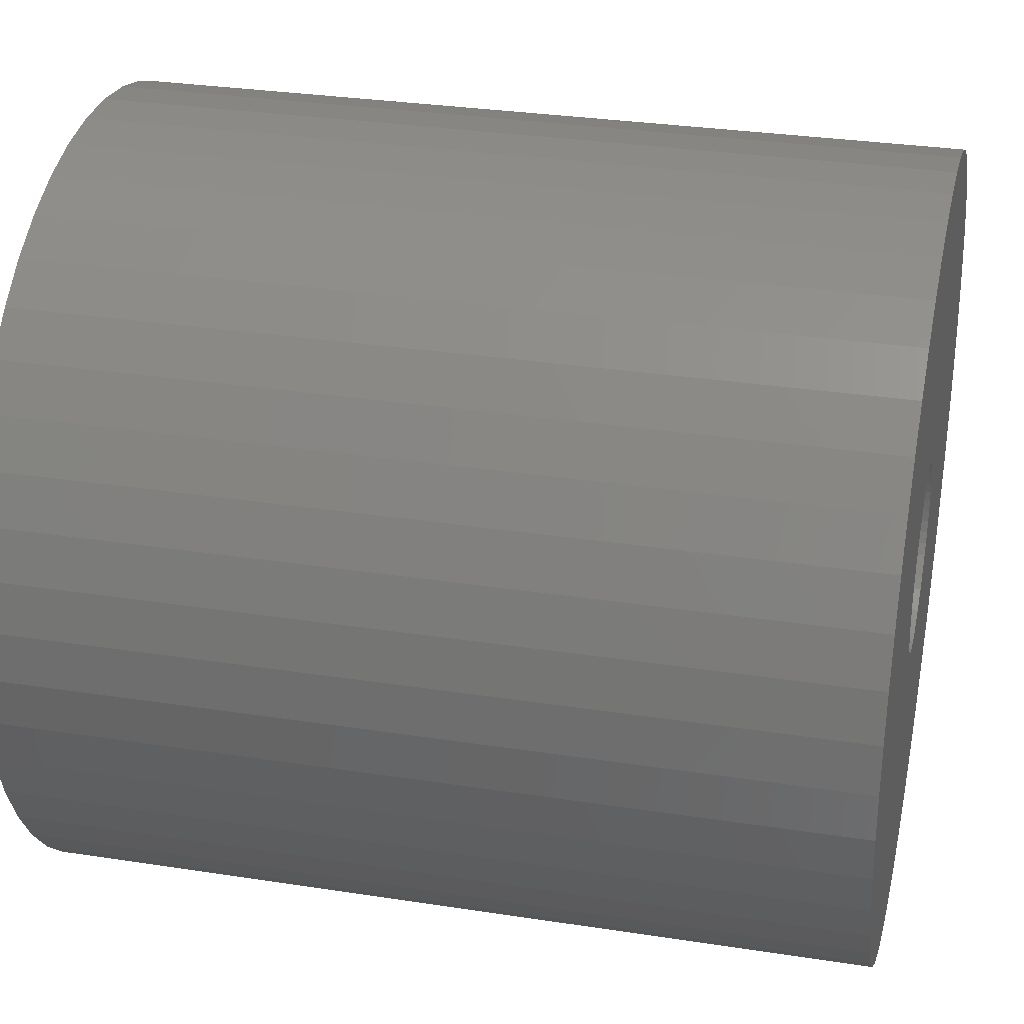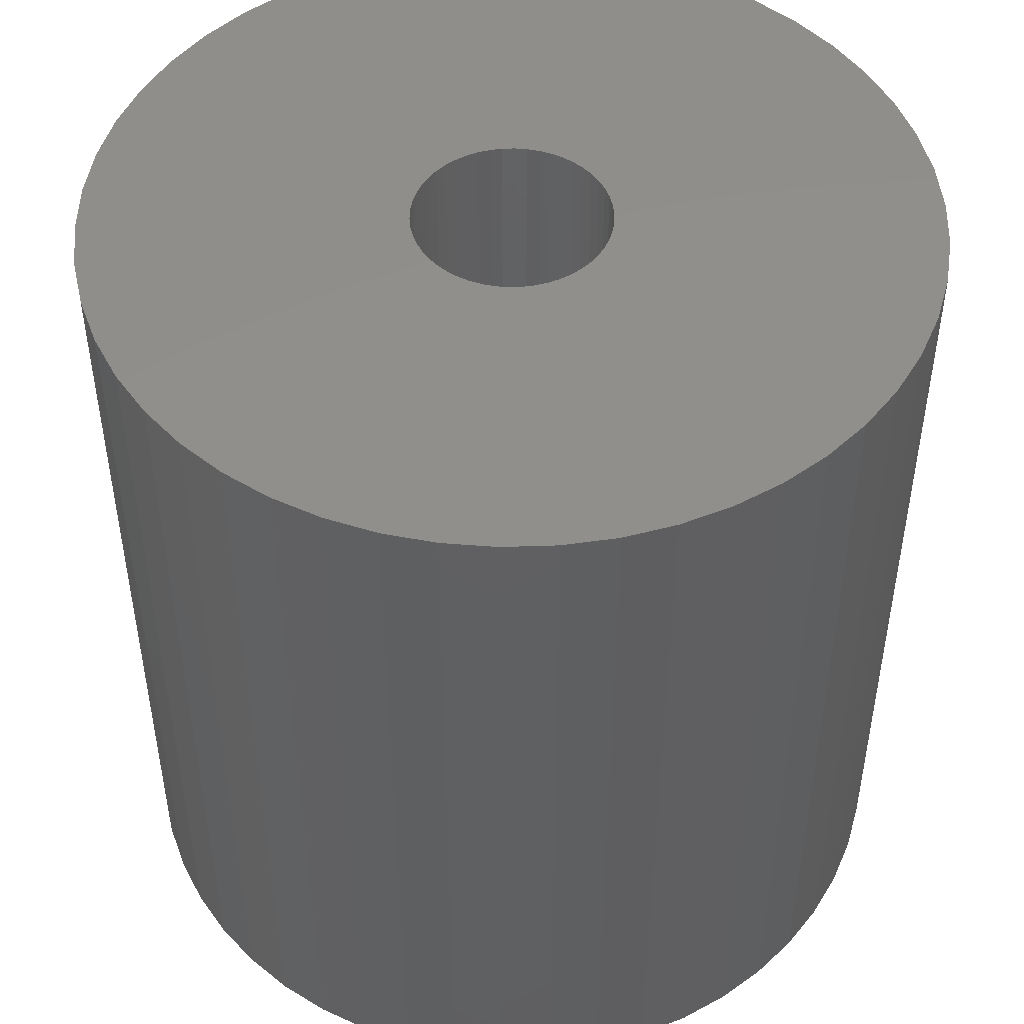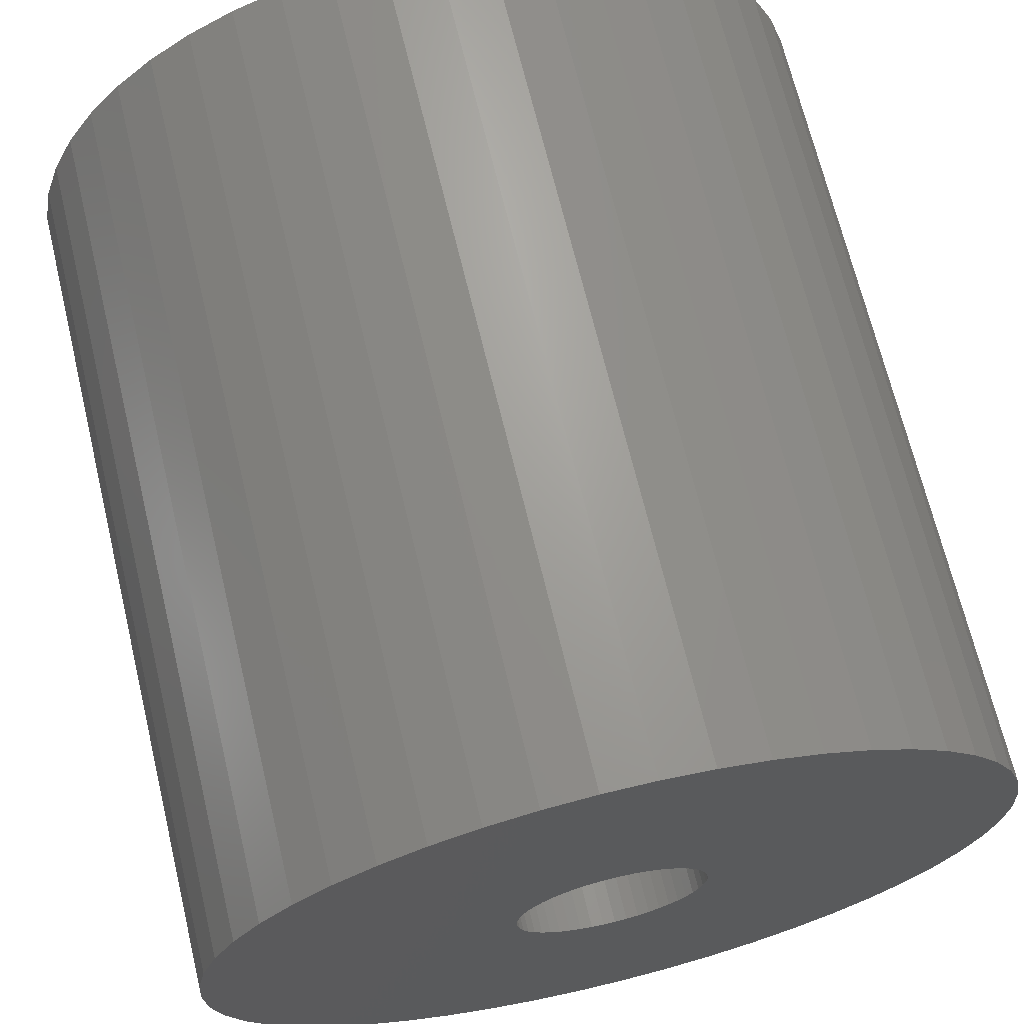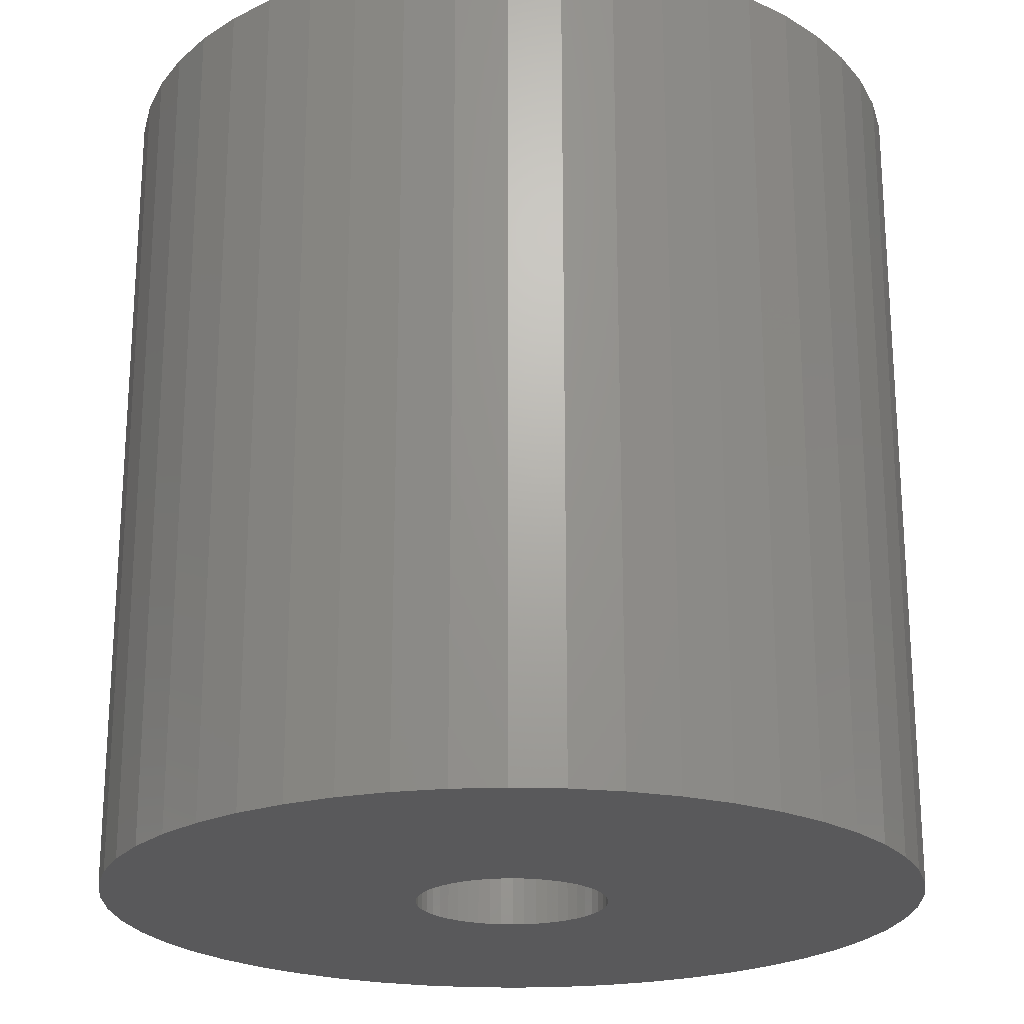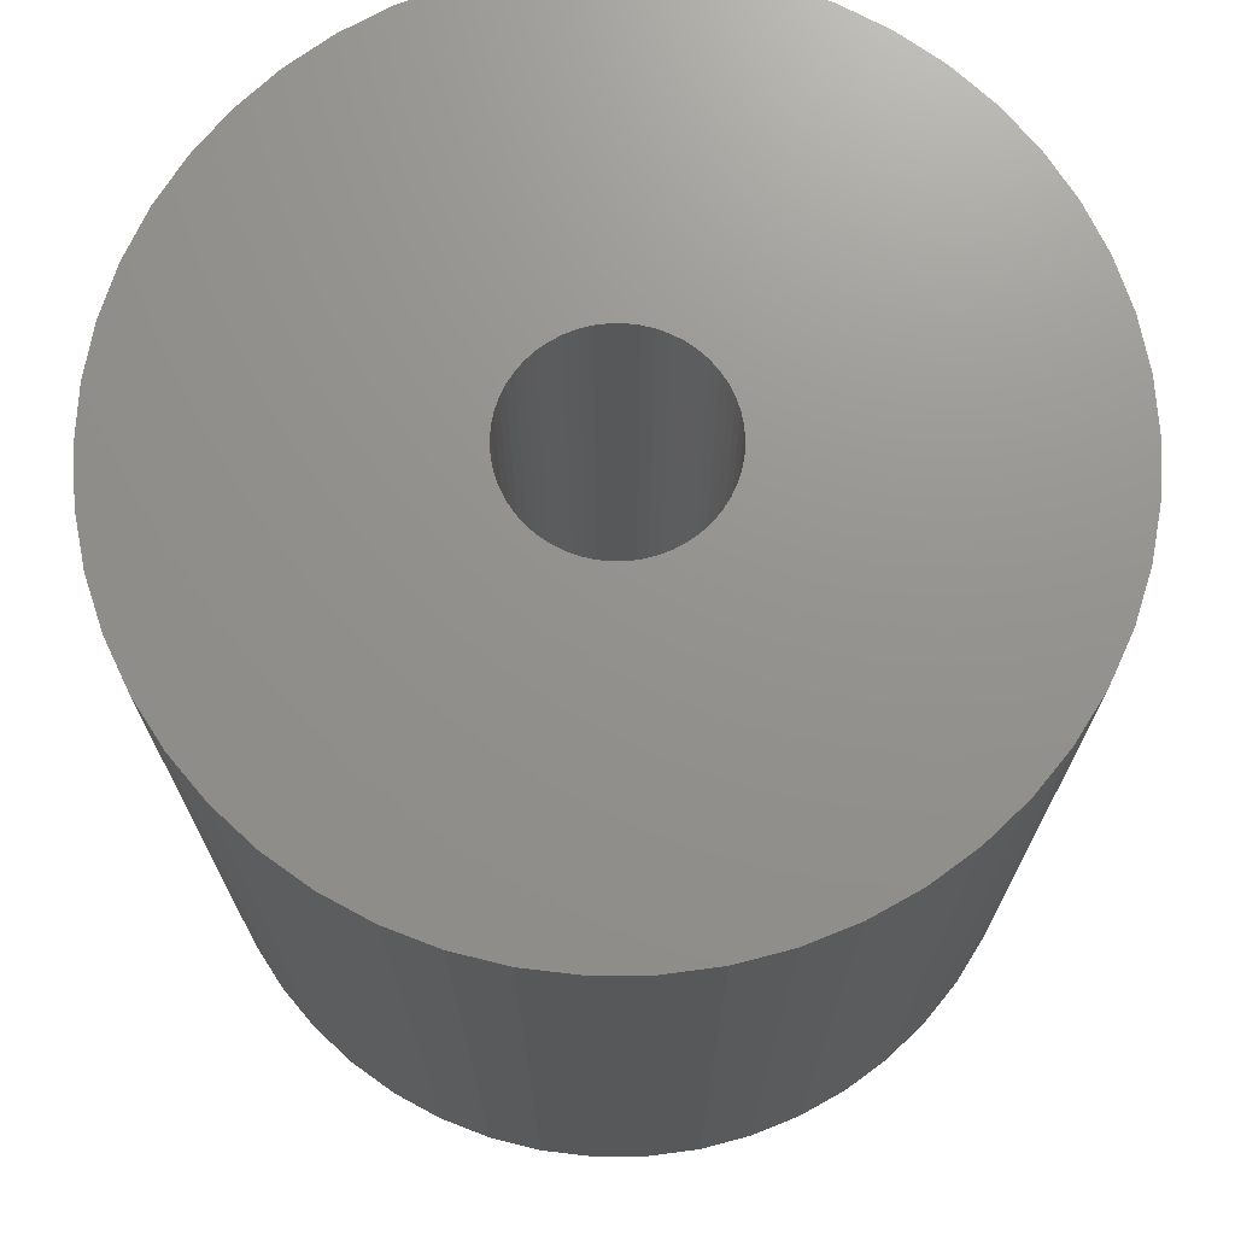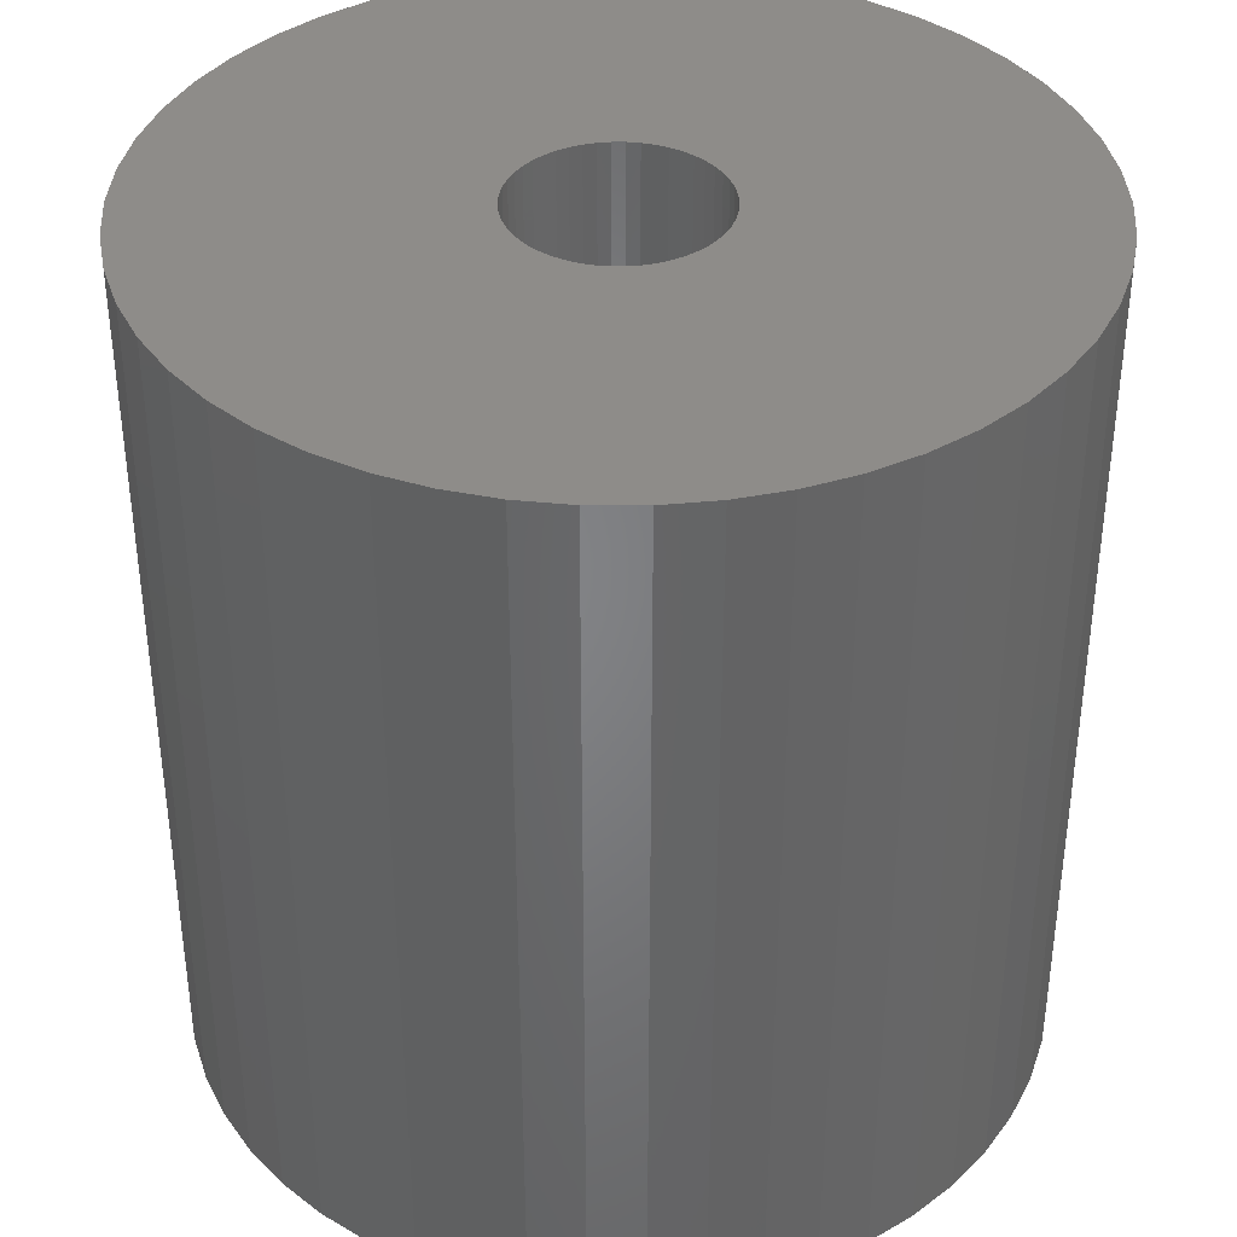
<metadata>
{"format":"stl","ext":"stl","renderer":"f3d","projection":"perspective","resolution":1024,"background":"white","views":[{"elev":30.5,"azim":102.6,"up":"+Y"},{"elev":48.7,"azim":19.5,"up":"+Z"},{"elev":68.4,"azim":166.5,"up":"+Y"},{"elev":-22.2,"azim":148.1,"up":"+Z"},{"elev":71.6,"azim":100.4,"up":"+Z"},{"elev":38.2,"azim":-93.4,"up":"+Z"}]}
</metadata>
<code>
# stl→obj: 200 verts, 400 faces
v 17 0 17.5
v 16.87 2.131 -17.5
v 16.87 2.131 17.5
v 17 0 -17.5
v -17 0 -17.5
v -16.87 2.131 17.5
v -16.87 2.131 -17.5
v -17 0 17.5
v 1.067 16.97 -17.5
v -1.067 16.97 17.5
v 1.067 16.97 17.5
v -1.067 16.97 -17.5
v -1.067 -16.97 -17.5
v 1.067 -16.97 17.5
v -1.067 -16.97 17.5
v 1.067 -16.97 -17.5
v 12.39 11.64 -17.5
v 10.84 13.1 17.5
v 12.39 11.64 17.5
v 10.84 13.1 -17.5
v -10.84 13.1 -17.5
v -12.39 11.64 17.5
v -10.84 13.1 17.5
v -12.39 11.64 -17.5
v -5.253 16.17 -17.5
v -7.238 15.38 17.5
v -5.253 16.17 17.5
v -7.238 15.38 -17.5
v 15.81 6.258 17.5
v 14.9 8.19 -17.5
v 14.9 8.19 17.5
v 15.81 6.258 -17.5
v 7.238 15.38 -17.5
v 5.253 16.17 17.5
v 7.238 15.38 17.5
v 5.253 16.17 -17.5
v 3.185 16.7 17.5
v 3.185 16.7 -17.5
v 9.109 14.35 -17.5
v 9.109 14.35 17.5
v -15.81 6.258 -17.5
v -14.9 8.19 17.5
v -14.9 8.19 -17.5
v -15.81 6.258 17.5
v 4 0 17.5
v 3.968 0.5013 17.5
v 16.47 4.228 17.5
v 16.87 -2.131 17.5
v 3.874 0.9948 17.5
v 3.968 -0.5013 17.5
v 3.719 1.472 17.5
v 16.47 -4.228 17.5
v 3.505 1.927 17.5
v 13.75 9.992 17.5
v 3.874 -0.9948 17.5
v 3.236 2.351 17.5
v 15.81 -6.258 17.5
v 2.916 2.738 17.5
v 3.719 -1.472 17.5
v 2.55 3.082 17.5
v 14.9 -8.19 17.5
v 2.143 3.377 17.5
v 3.505 -1.927 17.5
v 1.703 3.619 17.5
v 13.75 -9.992 17.5
v 3.236 -2.351 17.5
v 1.236 3.804 17.5
v 0.7495 3.929 17.5
v 0.2512 3.992 17.5
v -0.2512 3.992 17.5
v -0.7495 3.929 17.5
v -3.185 16.7 17.5
v -1.236 3.804 17.5
v -1.703 3.619 17.5
v -2.143 3.377 17.5
v -9.109 14.35 17.5
v -2.55 3.082 17.5
v -2.916 2.738 17.5
v -3.236 2.351 17.5
v -13.75 9.992 17.5
v 12.39 -11.64 17.5
v 2.916 -2.738 17.5
v 10.84 -13.1 17.5
v 2.55 -3.082 17.5
v 9.109 -14.35 17.5
v 2.143 -3.377 17.5
v 7.238 -15.38 17.5
v 1.703 -3.619 17.5
v 5.253 -16.17 17.5
v 1.236 -3.804 17.5
v 3.185 -16.7 17.5
v 0.7495 -3.929 17.5
v 0.2512 -3.992 17.5
v -0.2512 -3.992 17.5
v -0.7495 -3.929 17.5
v -3.185 -16.7 17.5
v -1.236 -3.804 17.5
v -5.253 -16.17 17.5
v -1.703 -3.619 17.5
v -7.238 -15.38 17.5
v -2.143 -3.377 17.5
v -9.109 -14.35 17.5
v -2.55 -3.082 17.5
v -10.84 -13.1 17.5
v -2.916 -2.738 17.5
v -12.39 -11.64 17.5
v -3.236 -2.351 17.5
v -13.75 -9.992 17.5
v -3.505 -1.927 17.5
v -14.9 -8.19 17.5
v -3.719 -1.472 17.5
v -15.81 -6.258 17.5
v -3.874 -0.9948 17.5
v -16.47 -4.228 17.5
v -3.968 -0.5013 17.5
v -16.87 -2.131 17.5
v -4 0 17.5
v -3.505 1.927 17.5
v -3.719 1.472 17.5
v -3.874 0.9948 17.5
v -16.47 4.228 17.5
v -3.968 0.5013 17.5
v -3.185 16.7 -17.5
v 4 0 -17.5
v 16.87 -2.131 -17.5
v 3.968 -0.5013 -17.5
v 16.47 -4.228 -17.5
v 3.874 -0.9948 -17.5
v 15.81 -6.258 -17.5
v 3.968 0.5013 -17.5
v 3.719 -1.472 -17.5
v 14.9 -8.19 -17.5
v 16.47 4.228 -17.5
v 3.505 -1.927 -17.5
v 13.75 -9.992 -17.5
v 3.874 0.9948 -17.5
v 3.236 -2.351 -17.5
v 12.39 -11.64 -17.5
v 2.916 -2.738 -17.5
v 10.84 -13.1 -17.5
v 3.719 1.472 -17.5
v 2.55 -3.082 -17.5
v 9.109 -14.35 -17.5
v 2.143 -3.377 -17.5
v 7.238 -15.38 -17.5
v 3.505 1.927 -17.5
v 1.703 -3.619 -17.5
v 5.253 -16.17 -17.5
v 13.75 9.992 -17.5
v 3.236 2.351 -17.5
v 1.236 -3.804 -17.5
v 3.185 -16.7 -17.5
v 0.7495 -3.929 -17.5
v 0.2512 -3.992 -17.5
v -0.2512 -3.992 -17.5
v -0.7495 -3.929 -17.5
v -3.185 -16.7 -17.5
v -1.236 -3.804 -17.5
v -5.253 -16.17 -17.5
v -1.703 -3.619 -17.5
v -7.238 -15.38 -17.5
v -2.143 -3.377 -17.5
v -9.109 -14.35 -17.5
v -2.55 -3.082 -17.5
v -10.84 -13.1 -17.5
v -2.916 -2.738 -17.5
v -12.39 -11.64 -17.5
v -3.236 -2.351 -17.5
v -13.75 -9.992 -17.5
v 2.916 2.738 -17.5
v 2.55 3.082 -17.5
v 2.143 3.377 -17.5
v 1.703 3.619 -17.5
v 1.236 3.804 -17.5
v 0.7495 3.929 -17.5
v 0.2512 3.992 -17.5
v -0.2512 3.992 -17.5
v -0.7495 3.929 -17.5
v -1.236 3.804 -17.5
v -1.703 3.619 -17.5
v -2.143 3.377 -17.5
v -9.109 14.35 -17.5
v -2.55 3.082 -17.5
v -2.916 2.738 -17.5
v -3.236 2.351 -17.5
v -13.75 9.992 -17.5
v -3.505 1.927 -17.5
v -3.719 1.472 -17.5
v -3.874 0.9948 -17.5
v -16.47 4.228 -17.5
v -3.968 0.5013 -17.5
v -4 0 -17.5
v -3.505 -1.927 -17.5
v -14.9 -8.19 -17.5
v -3.719 -1.472 -17.5
v -15.81 -6.258 -17.5
v -3.874 -0.9948 -17.5
v -16.47 -4.228 -17.5
v -3.968 -0.5013 -17.5
v -16.87 -2.131 -17.5
f 1 2 3
f 2 1 4
f 5 6 7
f 6 5 8
f 9 10 11
f 10 9 12
f 13 14 15
f 14 13 16
f 17 18 19
f 18 17 20
f 21 22 23
f 22 21 24
f 25 26 27
f 26 25 28
f 29 30 31
f 30 29 32
f 33 34 35
f 34 33 36
f 36 37 34
f 37 36 38
f 39 35 40
f 35 39 33
f 41 42 43
f 42 41 44
f 45 1 3
f 46 3 47
f 1 45 48
f 49 47 29
f 50 48 45
f 51 29 31
f 48 50 52
f 53 31 54
f 55 52 50
f 56 54 19
f 52 55 57
f 58 19 18
f 59 57 55
f 60 18 40
f 57 59 61
f 62 40 35
f 63 61 59
f 64 35 34
f 61 63 65
f 66 65 63
f 3 46 45
f 47 49 46
f 29 51 49
f 31 53 51
f 54 56 53
f 67 34 37
f 19 58 56
f 18 60 58
f 40 62 60
f 35 64 62
f 34 67 64
f 68 37 11
f 37 68 67
f 11 69 68
f 11 70 69
f 10 70 11
f 70 10 71
f 72 71 10
f 71 72 73
f 27 73 72
f 73 27 74
f 26 74 27
f 74 26 75
f 76 75 26
f 75 76 77
f 23 77 76
f 77 23 78
f 22 78 23
f 78 22 79
f 80 79 22
f 65 66 81
f 82 81 66
f 81 82 83
f 84 83 82
f 83 84 85
f 86 85 84
f 85 86 87
f 88 87 86
f 87 88 89
f 90 89 88
f 89 90 91
f 92 91 90
f 91 92 14
f 93 14 92
f 94 14 93
f 15 94 95
f 94 15 14
f 96 95 97
f 98 97 99
f 100 99 101
f 102 101 103
f 104 103 105
f 95 96 15
f 106 105 107
f 108 107 109
f 110 109 111
f 112 111 113
f 114 113 115
f 116 115 117
f 79 80 118
f 97 98 96
f 42 118 80
f 99 100 98
f 118 42 119
f 101 102 100
f 44 119 42
f 103 104 102
f 119 44 120
f 105 106 104
f 121 120 44
f 107 108 106
f 120 121 122
f 109 110 108
f 6 122 121
f 111 112 110
f 122 6 117
f 113 114 112
f 8 117 6
f 115 116 114
f 117 8 116
f 12 72 10
f 72 12 123
f 124 4 125
f 126 125 127
f 4 124 2
f 128 127 129
f 130 2 124
f 131 129 132
f 2 130 133
f 134 132 135
f 136 133 130
f 137 135 138
f 133 136 32
f 139 138 140
f 141 32 136
f 142 140 143
f 32 141 30
f 144 143 145
f 146 30 141
f 147 145 148
f 30 146 149
f 150 149 146
f 125 126 124
f 127 128 126
f 129 131 128
f 132 134 131
f 135 137 134
f 151 148 152
f 138 139 137
f 140 142 139
f 143 144 142
f 145 147 144
f 148 151 147
f 153 152 16
f 152 153 151
f 16 154 153
f 16 155 154
f 13 155 16
f 155 13 156
f 157 156 13
f 156 157 158
f 159 158 157
f 158 159 160
f 161 160 159
f 160 161 162
f 163 162 161
f 162 163 164
f 165 164 163
f 164 165 166
f 167 166 165
f 166 167 168
f 169 168 167
f 149 150 17
f 170 17 150
f 17 170 20
f 171 20 170
f 20 171 39
f 172 39 171
f 39 172 33
f 173 33 172
f 33 173 36
f 174 36 173
f 36 174 38
f 175 38 174
f 38 175 9
f 176 9 175
f 177 9 176
f 12 177 178
f 177 12 9
f 123 178 179
f 25 179 180
f 28 180 181
f 182 181 183
f 21 183 184
f 178 123 12
f 24 184 185
f 186 185 187
f 43 187 188
f 41 188 189
f 190 189 191
f 7 191 192
f 168 169 193
f 179 25 123
f 194 193 169
f 180 28 25
f 193 194 195
f 181 182 28
f 196 195 194
f 183 21 182
f 195 196 197
f 184 24 21
f 198 197 196
f 185 186 24
f 197 198 199
f 187 43 186
f 200 199 198
f 188 41 43
f 199 200 192
f 189 190 41
f 5 192 200
f 191 7 190
f 192 5 7
f 16 91 14
f 91 16 152
f 47 32 29
f 32 47 133
f 3 133 47
f 133 3 2
f 54 17 19
f 17 54 149
f 31 149 54
f 149 31 30
f 38 11 37
f 11 38 9
f 20 40 18
f 40 20 39
f 43 80 186
f 80 43 42
f 186 22 24
f 22 186 80
f 190 44 41
f 44 190 121
f 7 121 190
f 121 7 6
f 28 76 26
f 76 28 182
f 182 23 76
f 23 182 21
f 123 27 72
f 27 123 25
f 48 4 1
f 4 48 125
f 61 129 57
f 129 61 132
f 167 104 106
f 104 167 165
f 194 112 196
f 112 194 110
f 169 110 194
f 110 169 108
f 145 85 87
f 85 145 143
f 57 127 52
f 127 57 129
f 167 108 169
f 108 167 106
f 198 116 200
f 116 198 114
f 200 8 5
f 8 200 116
f 196 114 198
f 114 196 112
f 140 81 83
f 81 140 138
f 148 87 89
f 87 148 145
f 152 89 91
f 89 152 148
f 52 125 48
f 125 52 127
f 65 132 61
f 132 65 135
f 81 135 65
f 135 81 138
f 157 15 96
f 15 157 13
f 161 98 100
f 98 161 159
f 165 102 104
f 102 165 163
f 143 83 85
f 83 143 140
f 159 96 98
f 96 159 157
f 163 100 102
f 100 163 161
f 124 46 130
f 46 124 45
f 117 191 122
f 191 117 192
f 177 69 70
f 69 177 176
f 154 94 93
f 94 154 155
f 171 58 60
f 58 171 170
f 184 77 78
f 77 184 183
f 180 73 74
f 73 180 179
f 141 53 146
f 53 141 51
f 146 56 150
f 56 146 53
f 174 64 67
f 64 174 173
f 175 67 68
f 67 175 174
f 172 60 62
f 60 172 171
f 119 187 118
f 187 119 188
f 79 184 78
f 184 79 185
f 120 188 119
f 188 120 189
f 181 74 75
f 74 181 180
f 179 71 73
f 71 179 178
f 153 93 92
f 93 153 154
f 147 90 88
f 90 147 151
f 136 51 141
f 51 136 49
f 130 49 136
f 49 130 46
f 150 58 170
f 58 150 56
f 176 68 69
f 68 176 175
f 173 62 64
f 62 173 172
f 118 185 79
f 185 118 187
f 122 189 120
f 189 122 191
f 183 75 77
f 75 183 181
f 178 70 71
f 70 178 177
f 126 45 124
f 45 126 50
f 144 88 86
f 88 144 147
f 139 66 137
f 66 139 82
f 131 55 128
f 55 131 59
f 128 50 126
f 50 128 55
f 109 195 111
f 195 109 193
f 105 168 107
f 168 105 166
f 137 63 134
f 63 137 66
f 111 197 113
f 197 111 195
f 151 92 90
f 92 151 153
f 139 84 82
f 84 139 142
f 142 86 84
f 86 142 144
f 134 59 131
f 59 134 63
f 155 95 94
f 95 155 156
f 107 193 109
f 193 107 168
f 113 199 115
f 199 113 197
f 115 192 117
f 192 115 199
f 156 97 95
f 97 156 158
f 164 105 103
f 105 164 166
f 160 101 99
f 101 160 162
f 162 103 101
f 103 162 164
f 158 99 97
f 99 158 160

</code>
